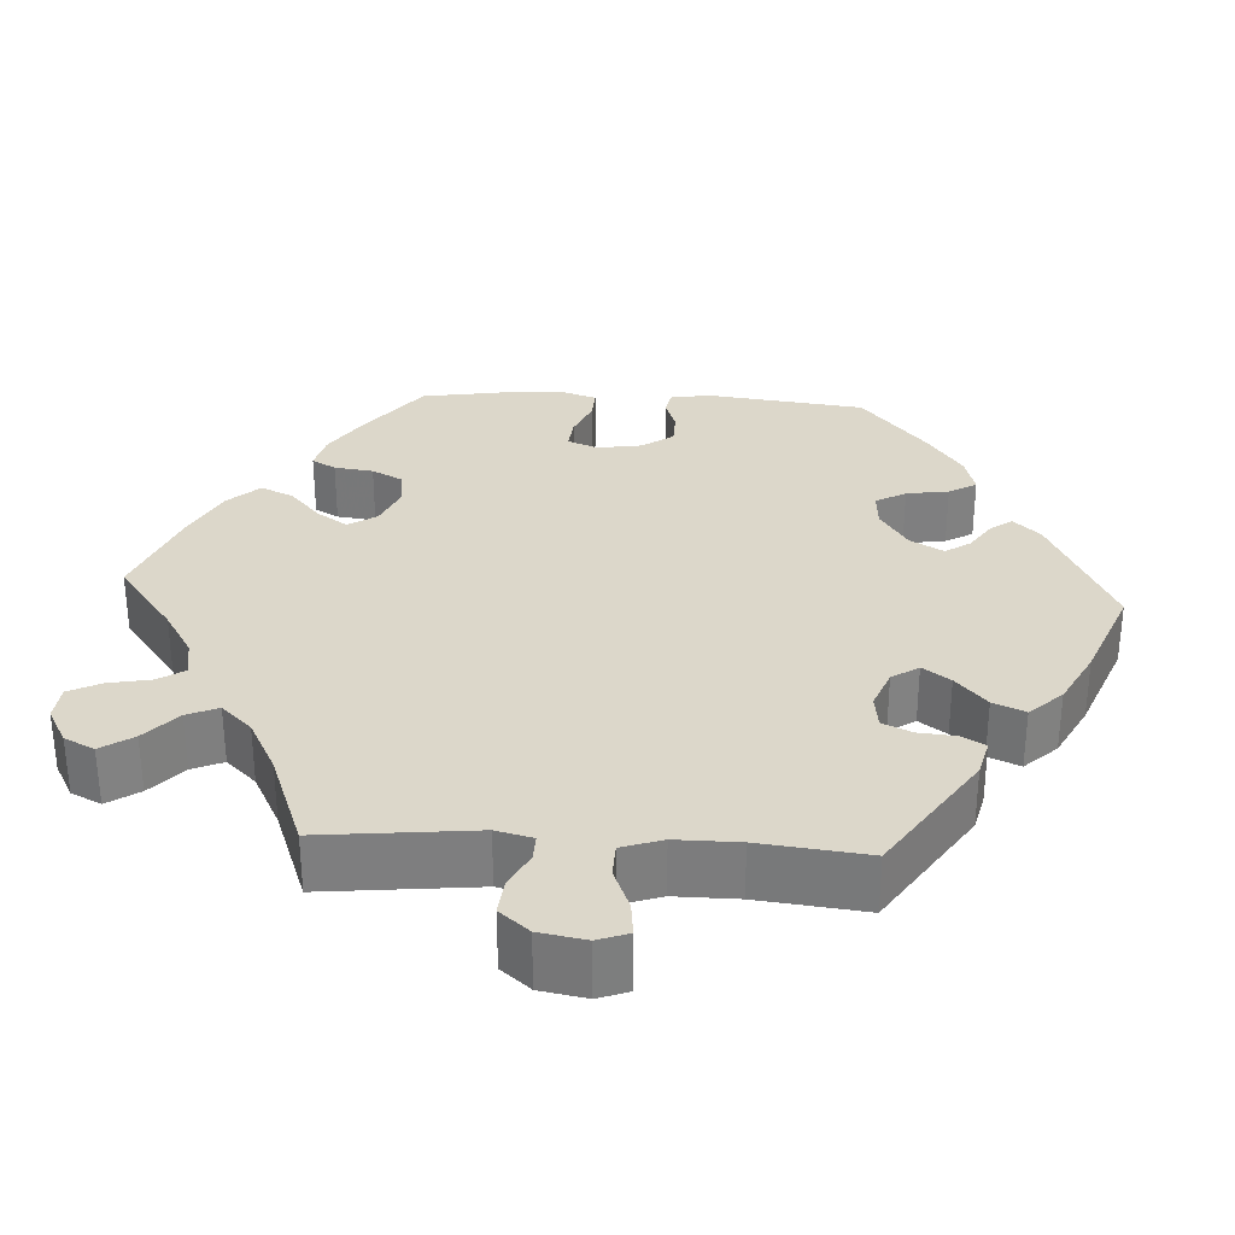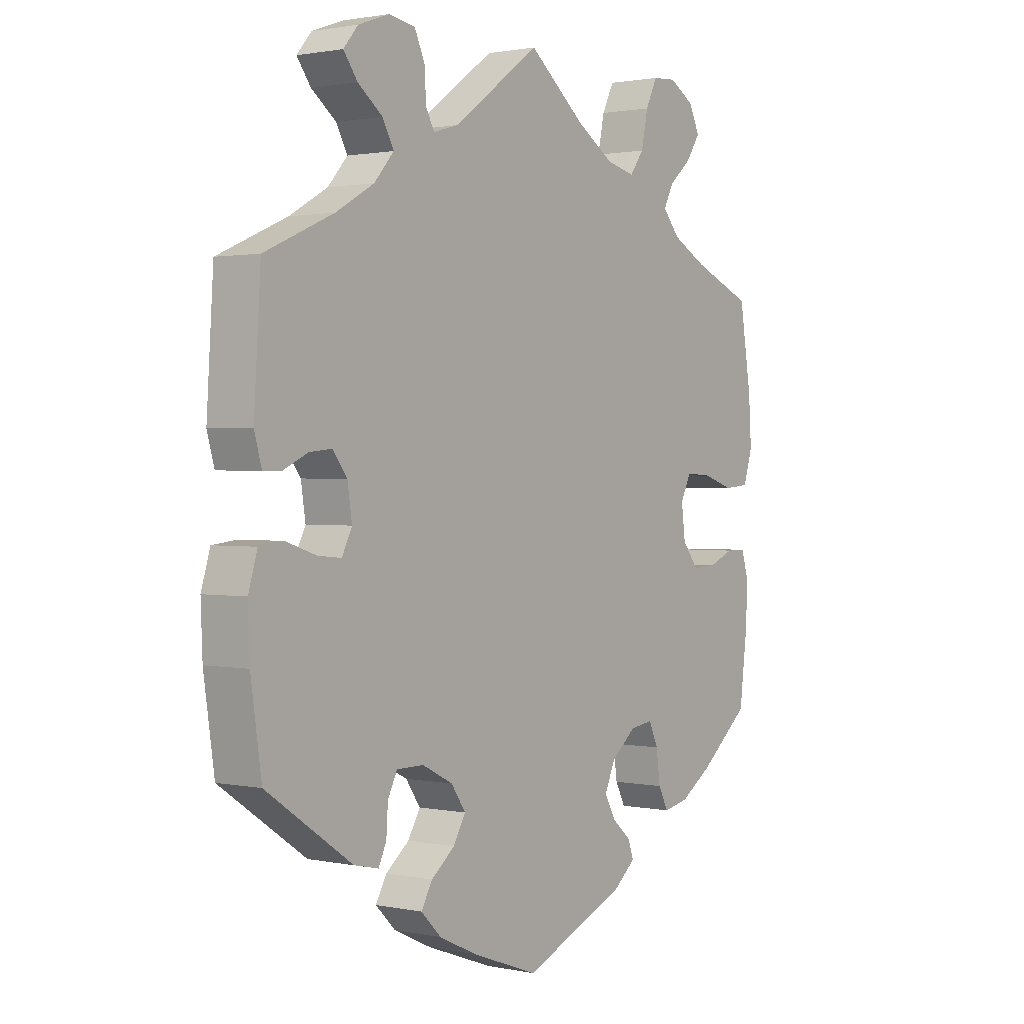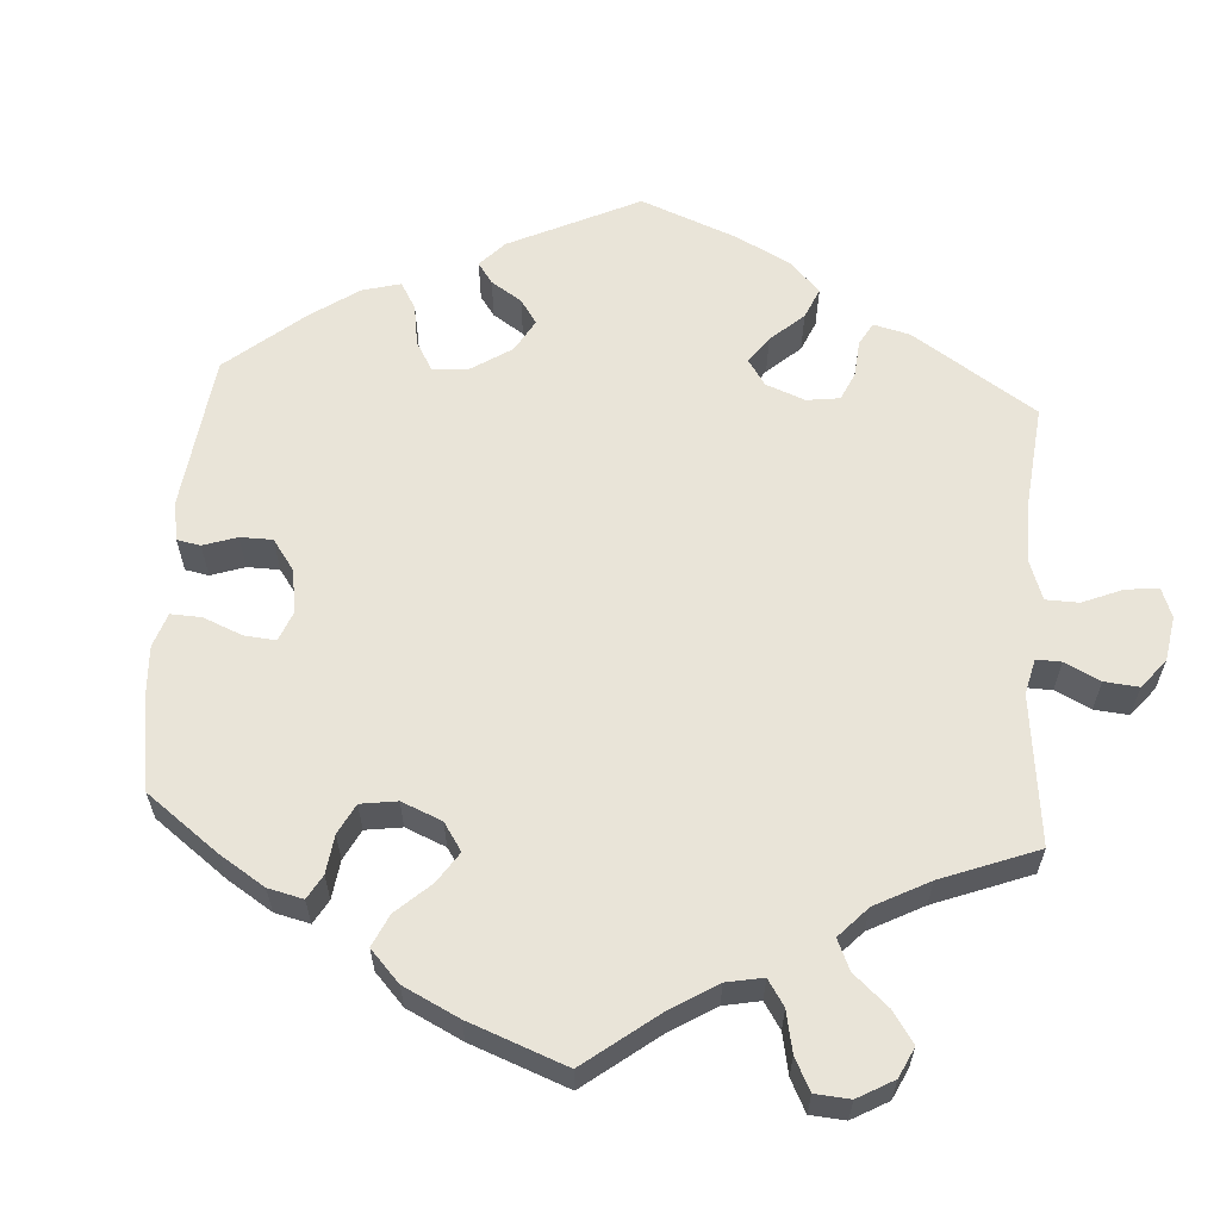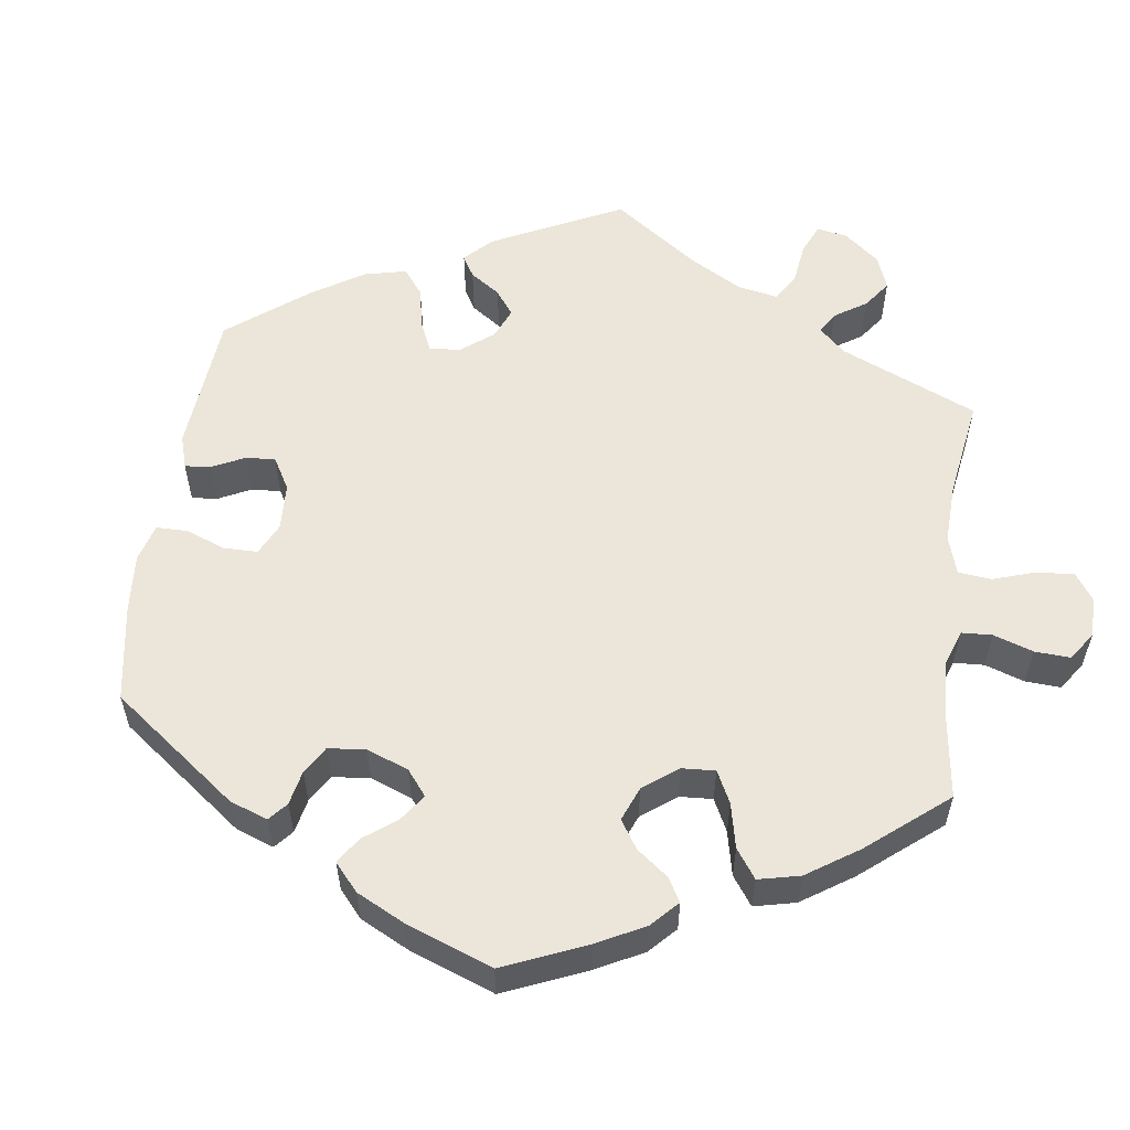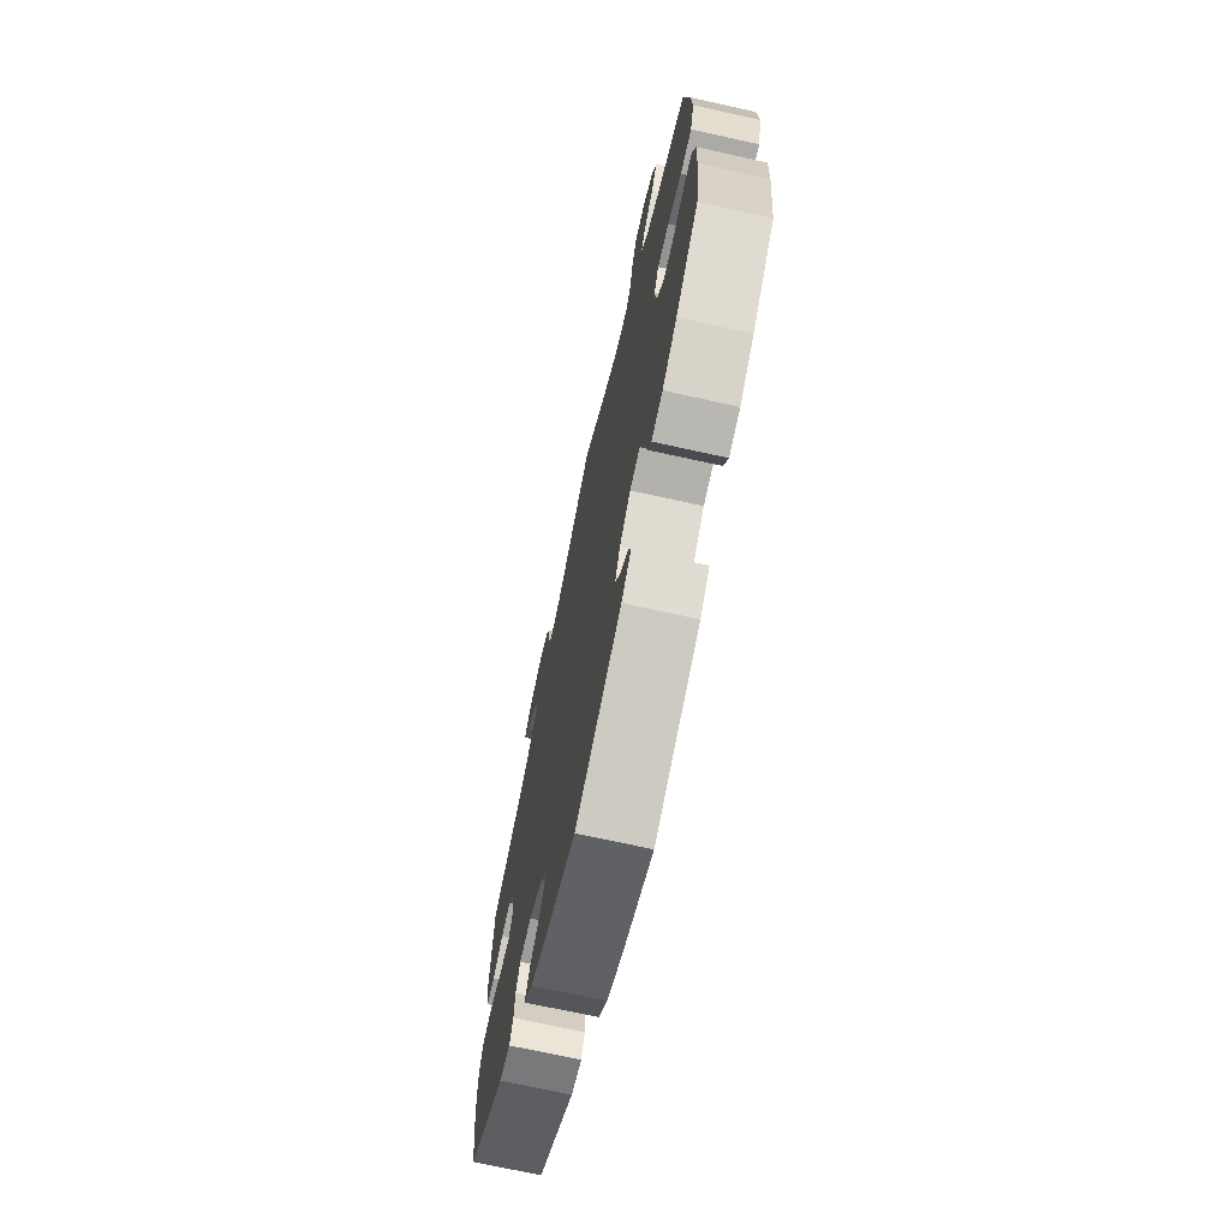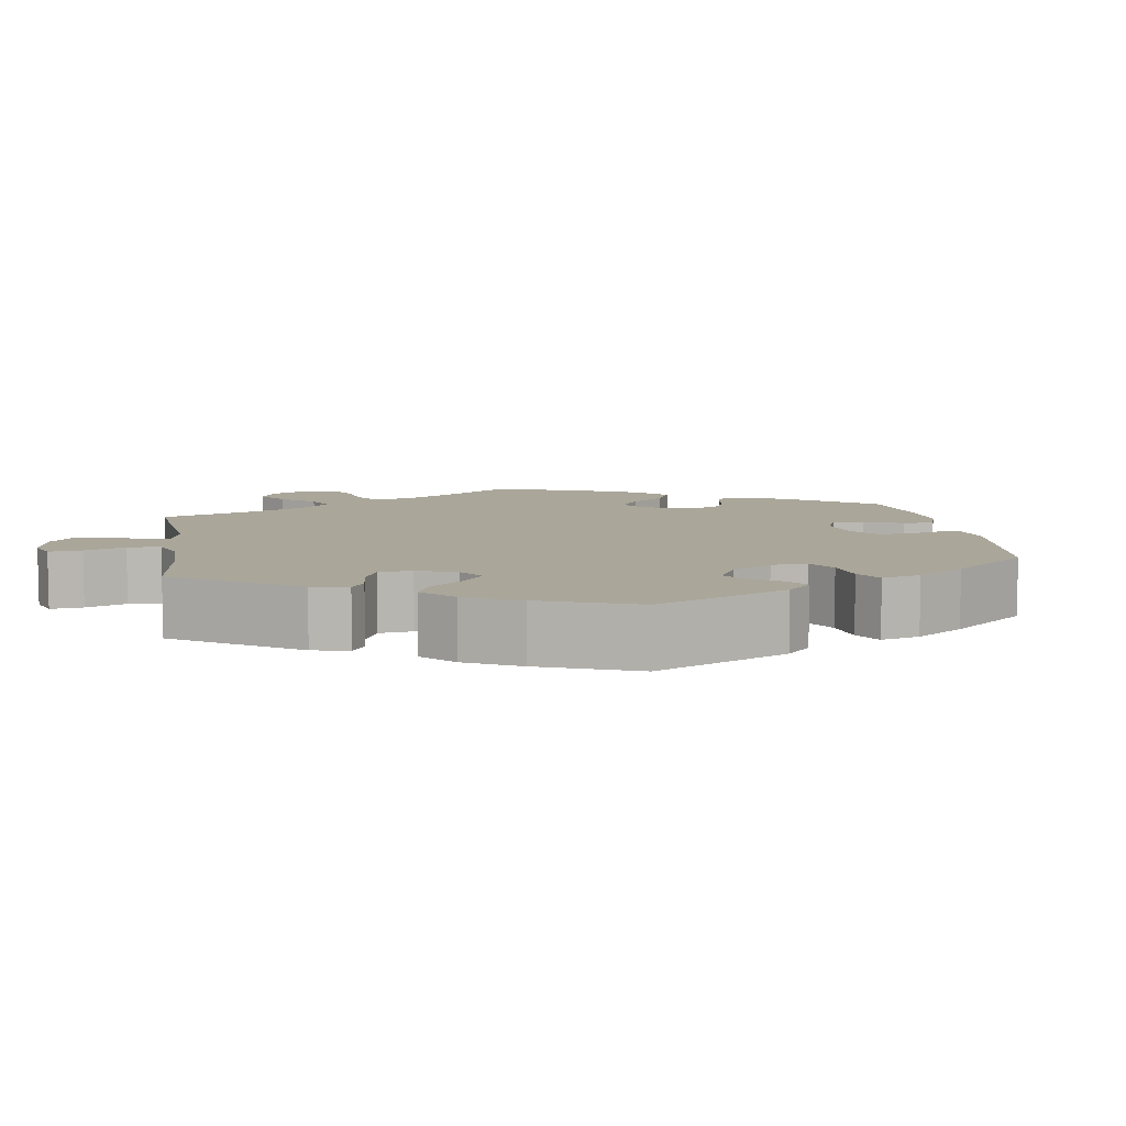
<metadata>
{"format":"obj","ext":"obj","renderer":"f3d","projection":"perspective","resolution":1024,"background":"white","views":[{"elev":30.7,"azim":33.4,"up":"+Y"},{"elev":1.4,"azim":126.5,"up":"+Z"},{"elev":60.6,"azim":-56.1,"up":"+Y"},{"elev":55.9,"azim":-112.2,"up":"+Y"},{"elev":-70.6,"azim":-102.5,"up":"+Z"},{"elev":7.8,"azim":110.8,"up":"+Y"}]}
</metadata>
<code>
v 0.347 0.07 -0.394
v 0.303 0.07 -0.404
v 0.289 0.07 -0.374
v 0.286 0.07 -0.327
v 0.269 0.07 -0.293
v 0.221 0.07 -0.293
v 0.166 0.07 -0.321
v 0.14 0.07 -0.359
v 0.162 0.07 -0.397
v 0.204 0.07 -0.431
v 0.224 0.07 -0.466
v 0.188 0.07 -0.502
v 0.12 0.07 -0.534
v 0 0.07 -0.578
v -0.186 0.07 -0.499
v -0.225 0.07 -0.466
v -0.215 0.07 -0.437
v -0.181 0.07 -0.407
v -0.161 0.07 -0.371
v -0.181 0.07 -0.327
v -0.225 0.07 -0.291
v -0.266 0.07 -0.285
v -0.283 0.07 -0.322
v -0.29 0.07 -0.375
v -0.308 0.07 -0.41
v -0.353 0.07 -0.401
v -0.411 0.07 -0.363
v -0.501 0.07 -0.289
v -0.515 0.07 -0.175
v -0.518 0.07 -0.107
v -0.505 0.07 -0.063
v -0.47 0.07 -0.063
v -0.424 0.07 -0.082
v -0.381 0.07 -0.084
v -0.352 0.07 -0.047
v -0.345 0.07 0.008
v -0.364 0.07 0.046
v -0.41 0.07 0.043
v -0.466 0.07 0.025
v -0.511 0.07 0.029
v -0.527 0.07 0.081
v -0.522 0.07 0.159
v -0.501 0.07 0.289
v -0.393 0.07 0.334
v -0.332 0.07 0.367
v -0.301 0.07 0.403
v -0.319 0.07 0.438
v -0.359 0.07 0.473
v -0.384 0.07 0.511
v -0.365 0.07 0.551
v -0.32 0.07 0.578
v -0.278 0.07 0.575
v -0.257 0.07 0.532
v -0.245 0.07 0.475
v -0.22 0.07 0.441
v -0.169 0.07 0.453
v -0.103 0.07 0.495
v -0.001 0.07 0.578
v 0.154 0.07 0.465
v 0.199 0.07 0.452
v 0.214 0.07 0.48
v 0.217 0.07 0.53
v 0.235 0.07 0.57
v 0.282 0.07 0.578
v 0.337 0.07 0.558
v 0.363 0.07 0.527
v 0.338 0.07 0.493
v 0.294 0.07 0.459
v 0.274 0.07 0.422
v 0.309 0.07 0.382
v 0.377 0.07 0.343
v 0.5 0.07 0.289
v 0.512 0.07 0.101
v 0.499 0.07 0.055
v 0.466 0.07 0.055
v 0.423 0.07 0.075
v 0.383 0.07 0.079
v 0.357 0.07 0.045
v 0.349 0.07 -0.008
v 0.367 0.07 -0.044
v 0.409 0.07 -0.04
v 0.463 0.07 -0.022
v 0.506 0.07 -0.027
v 0.522 0.07 -0.08
v 0.519 0.07 -0.158
v 0.5 0.07 -0.289
v 0.347 0 -0.394
v 0.303 0 -0.404
v 0.289 0 -0.374
v 0.286 0 -0.327
v 0.269 0 -0.293
v 0.221 0 -0.293
v 0.166 0 -0.321
v 0.14 0 -0.359
v 0.162 0 -0.397
v 0.204 0 -0.431
v 0.224 0 -0.466
v 0.188 0 -0.502
v 0.12 0 -0.534
v 0 0 -0.578
v -0.186 0 -0.499
v -0.225 0 -0.466
v -0.215 0 -0.437
v -0.181 0 -0.407
v -0.161 0 -0.371
v -0.181 0 -0.327
v -0.225 0 -0.291
v -0.266 0 -0.285
v -0.283 0 -0.322
v -0.29 0 -0.375
v -0.308 0 -0.41
v -0.353 0 -0.401
v -0.411 0 -0.363
v -0.501 0 -0.289
v -0.515 0 -0.175
v -0.518 0 -0.107
v -0.505 0 -0.063
v -0.47 0 -0.063
v -0.424 0 -0.082
v -0.381 0 -0.084
v -0.352 0 -0.047
v -0.345 0 0.008
v -0.364 0 0.046
v -0.41 0 0.043
v -0.466 0 0.025
v -0.511 0 0.029
v -0.527 0 0.081
v -0.522 0 0.159
v -0.501 0 0.289
v -0.393 0 0.334
v -0.332 0 0.367
v -0.301 0 0.403
v -0.319 0 0.438
v -0.359 0 0.473
v -0.384 0 0.511
v -0.365 0 0.551
v -0.32 0 0.578
v -0.278 0 0.575
v -0.257 0 0.532
v -0.245 0 0.475
v -0.22 0 0.441
v -0.169 0 0.453
v -0.103 0 0.495
v -0.001 0 0.578
v 0.154 0 0.465
v 0.199 0 0.452
v 0.214 0 0.48
v 0.217 0 0.53
v 0.235 0 0.57
v 0.282 0 0.578
v 0.337 0 0.558
v 0.363 0 0.527
v 0.338 0 0.493
v 0.294 0 0.459
v 0.274 0 0.422
v 0.309 0 0.382
v 0.377 0 0.343
v 0.5 0 0.289
v 0.512 0 0.101
v 0.499 0 0.055
v 0.466 0 0.055
v 0.423 0 0.075
v 0.383 0 0.079
v 0.357 0 0.045
v 0.349 0 -0.008
v 0.367 0 -0.044
v 0.409 0 -0.04
v 0.463 0 -0.022
v 0.506 0 -0.027
v 0.522 0 -0.08
v 0.519 0 -0.158
v 0.5 0 -0.289
f 81 82 83 84
f 80 81 84 85
f 73 74 75 76
f 71 72 73 76
f 70 71 76 77
f 69 70 77 78
f 65 66 67 68
f 65 68 69
f 64 65 69
f 61 62 63 64
f 60 61 64 69
f 59 60 69 78
f 57 58 59 78
f 51 52 53 54
f 49 50 51 54
f 47 48 49 54
f 46 47 54 55
f 45 46 55 56
f 41 42 43 44
f 41 44 45 56
f 38 39 40 41
f 37 38 41 56
f 30 31 32 33
f 30 33 34
f 29 30 34
f 28 29 34
f 27 28 34 35
f 23 24 25 26
f 22 23 26 27
f 15 16 17 18
f 15 18 19
f 14 15 19
f 13 14 19 20
f 9 10 11 12
f 8 9 12 13
f 1 2 3 4
f 1 4 5
f 80 85 86 1
f 56 57 78 79
f 36 37 56 79
f 35 36 79 80
f 22 27 35
f 21 22 35 80
f 8 13 20 21
f 7 8 21
f 6 7 21 80
f 5 6 80
f 1 5 80
f 170 169 168 167
f 171 170 167 166
f 162 161 160 159
f 162 159 158 157
f 163 162 157 156
f 164 163 156 155
f 154 153 152 151
f 155 154 151
f 155 151 150
f 150 149 148 147
f 155 150 147 146
f 164 155 146 145
f 164 145 144 143
f 140 139 138 137
f 140 137 136 135
f 140 135 134 133
f 141 140 133 132
f 142 141 132 131
f 130 129 128 127
f 142 131 130 127
f 127 126 125 124
f 142 127 124 123
f 119 118 117 116
f 120 119 116
f 120 116 115
f 120 115 114
f 121 120 114 113
f 112 111 110 109
f 113 112 109 108
f 104 103 102 101
f 105 104 101
f 105 101 100
f 106 105 100 99
f 98 97 96 95
f 99 98 95 94
f 90 89 88 87
f 91 90 87
f 87 172 171 166
f 165 164 143 142
f 165 142 123 122
f 166 165 122 121
f 121 113 108
f 166 121 108 107
f 107 106 99 94
f 107 94 93
f 166 107 93 92
f 166 92 91
f 166 91 87
f 1 87 88 2
f 2 88 89 3
f 3 89 90 4
f 4 90 91 5
f 5 91 92 6
f 6 92 93 7
f 7 93 94 8
f 8 94 95 9
f 9 95 96 10
f 10 96 97 11
f 11 97 98 12
f 12 98 99 13
f 13 99 100 14
f 14 100 101 15
f 15 101 102 16
f 16 102 103 17
f 17 103 104 18
f 18 104 105 19
f 19 105 106 20
f 20 106 107 21
f 21 107 108 22
f 22 108 109 23
f 23 109 110 24
f 24 110 111 25
f 25 111 112 26
f 26 112 113 27
f 27 113 114 28
f 28 114 115 29
f 29 115 116 30
f 30 116 117 31
f 31 117 118 32
f 32 118 119 33
f 33 119 120 34
f 34 120 121 35
f 35 121 122 36
f 36 122 123 37
f 37 123 124 38
f 38 124 125 39
f 39 125 126 40
f 40 126 127 41
f 41 127 128 42
f 42 128 129 43
f 43 129 130 44
f 44 130 131 45
f 45 131 132 46
f 46 132 133 47
f 47 133 134 48
f 48 134 135 49
f 49 135 136 50
f 50 136 137 51
f 51 137 138 52
f 52 138 139 53
f 53 139 140 54
f 54 140 141 55
f 55 141 142 56
f 56 142 143 57
f 57 143 144 58
f 58 144 145 59
f 59 145 146 60
f 60 146 147 61
f 61 147 148 62
f 62 148 149 63
f 63 149 150 64
f 64 150 151 65
f 65 151 152 66
f 66 152 153 67
f 67 153 154 68
f 68 154 155 69
f 69 155 156 70
f 70 156 157 71
f 71 157 158 72
f 72 158 159 73
f 73 159 160 74
f 74 160 161 75
f 75 161 162 76
f 76 162 163 77
f 77 163 164 78
f 78 164 165 79
f 79 165 166 80
f 80 166 167 81
f 81 167 168 82
f 82 168 169 83
f 83 169 170 84
f 84 170 171 85
f 85 171 172 86
f 86 172 87 1

</code>
